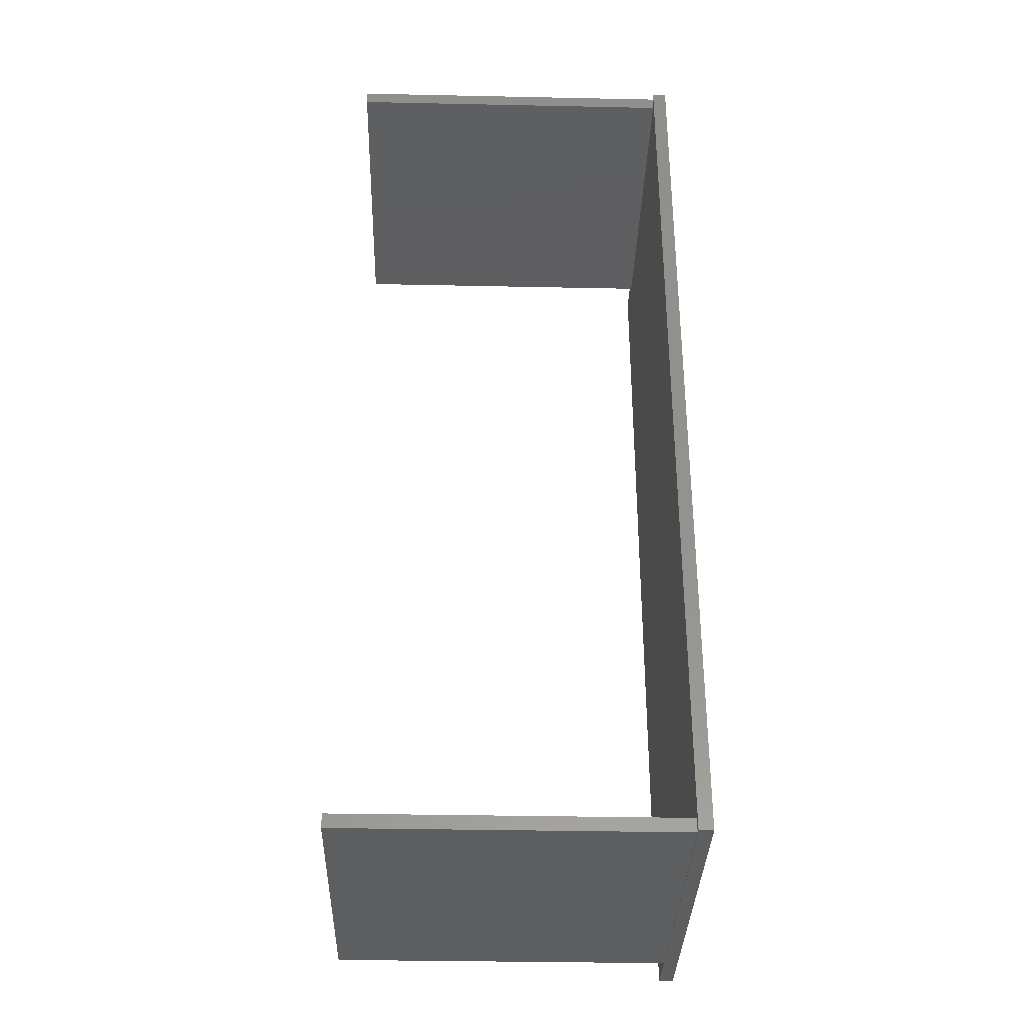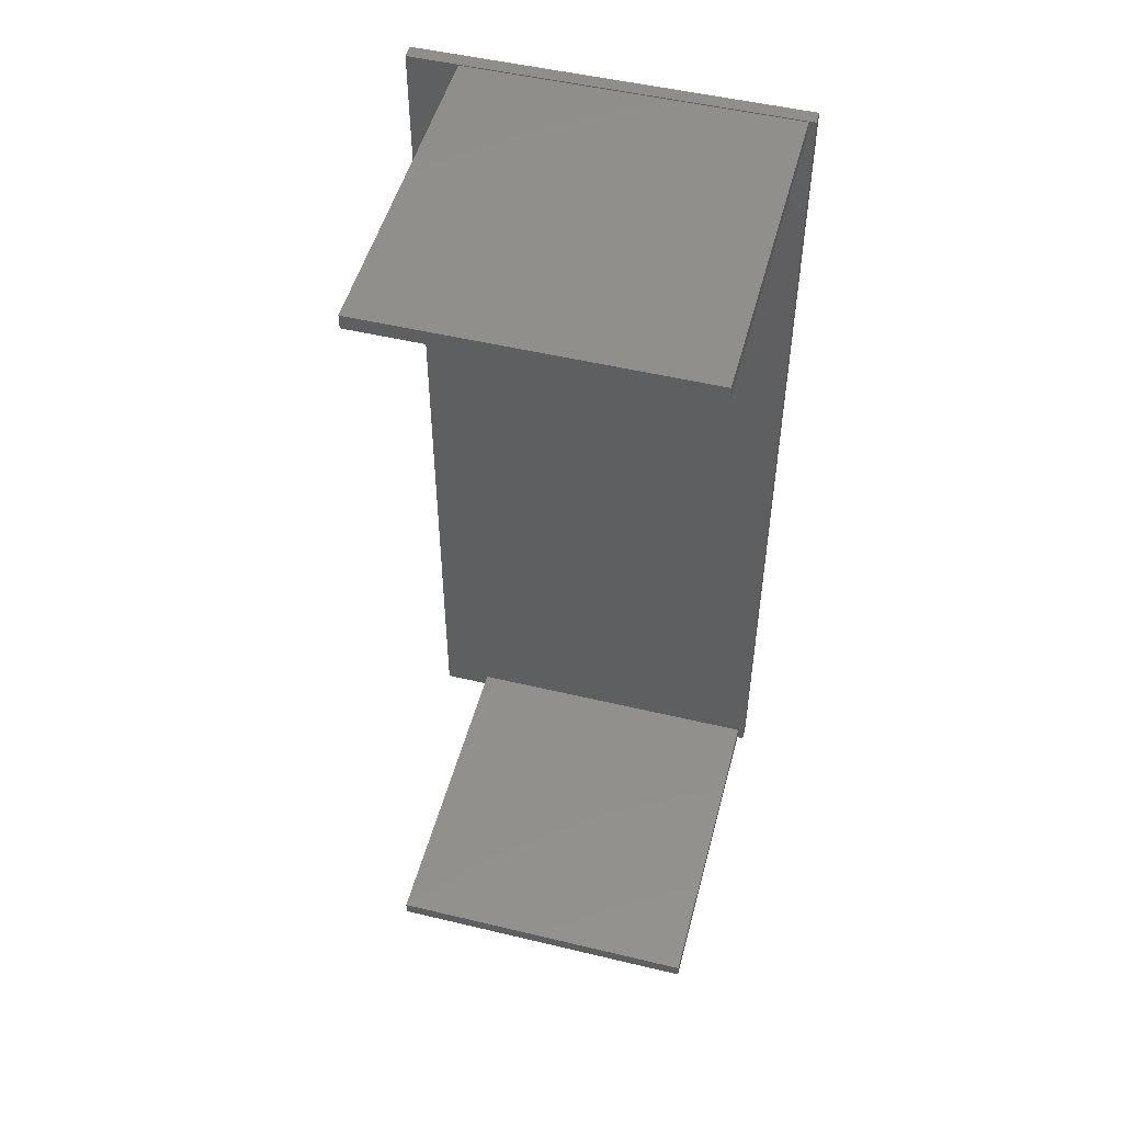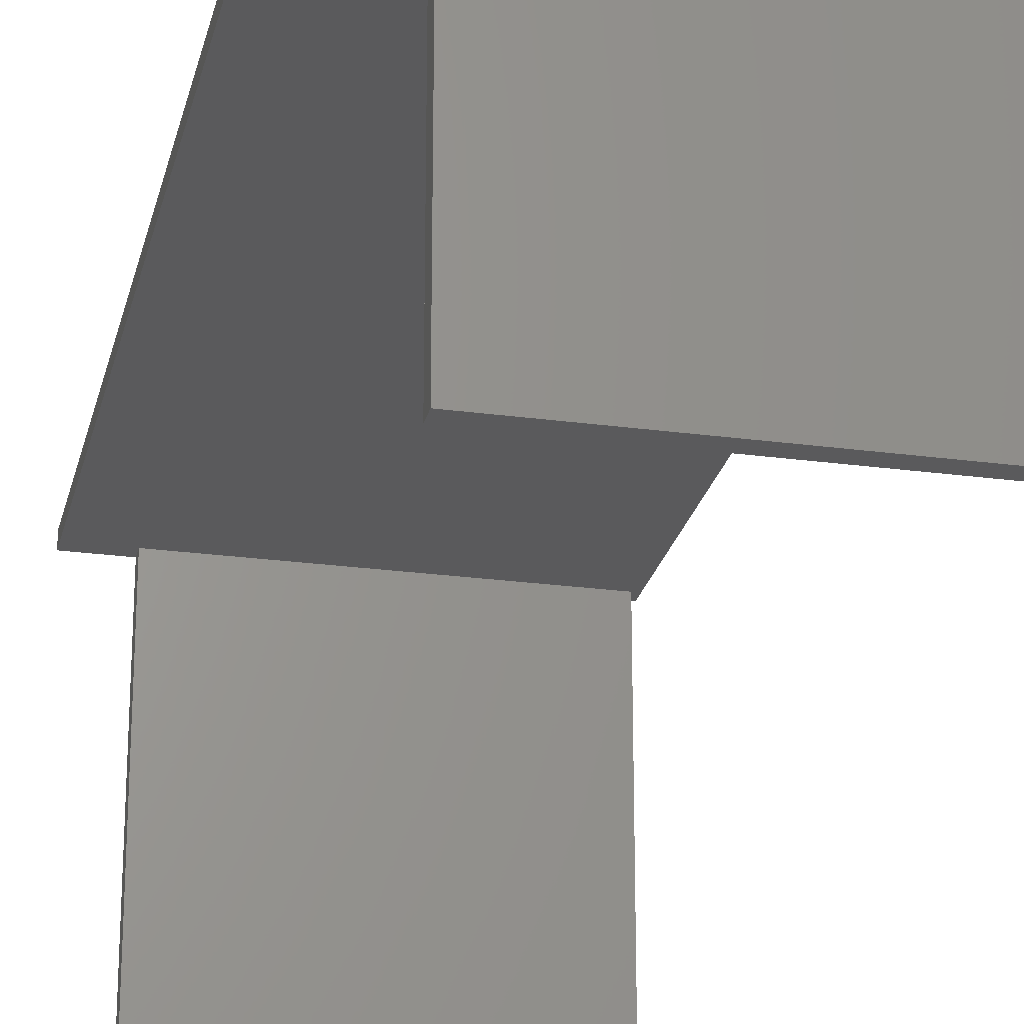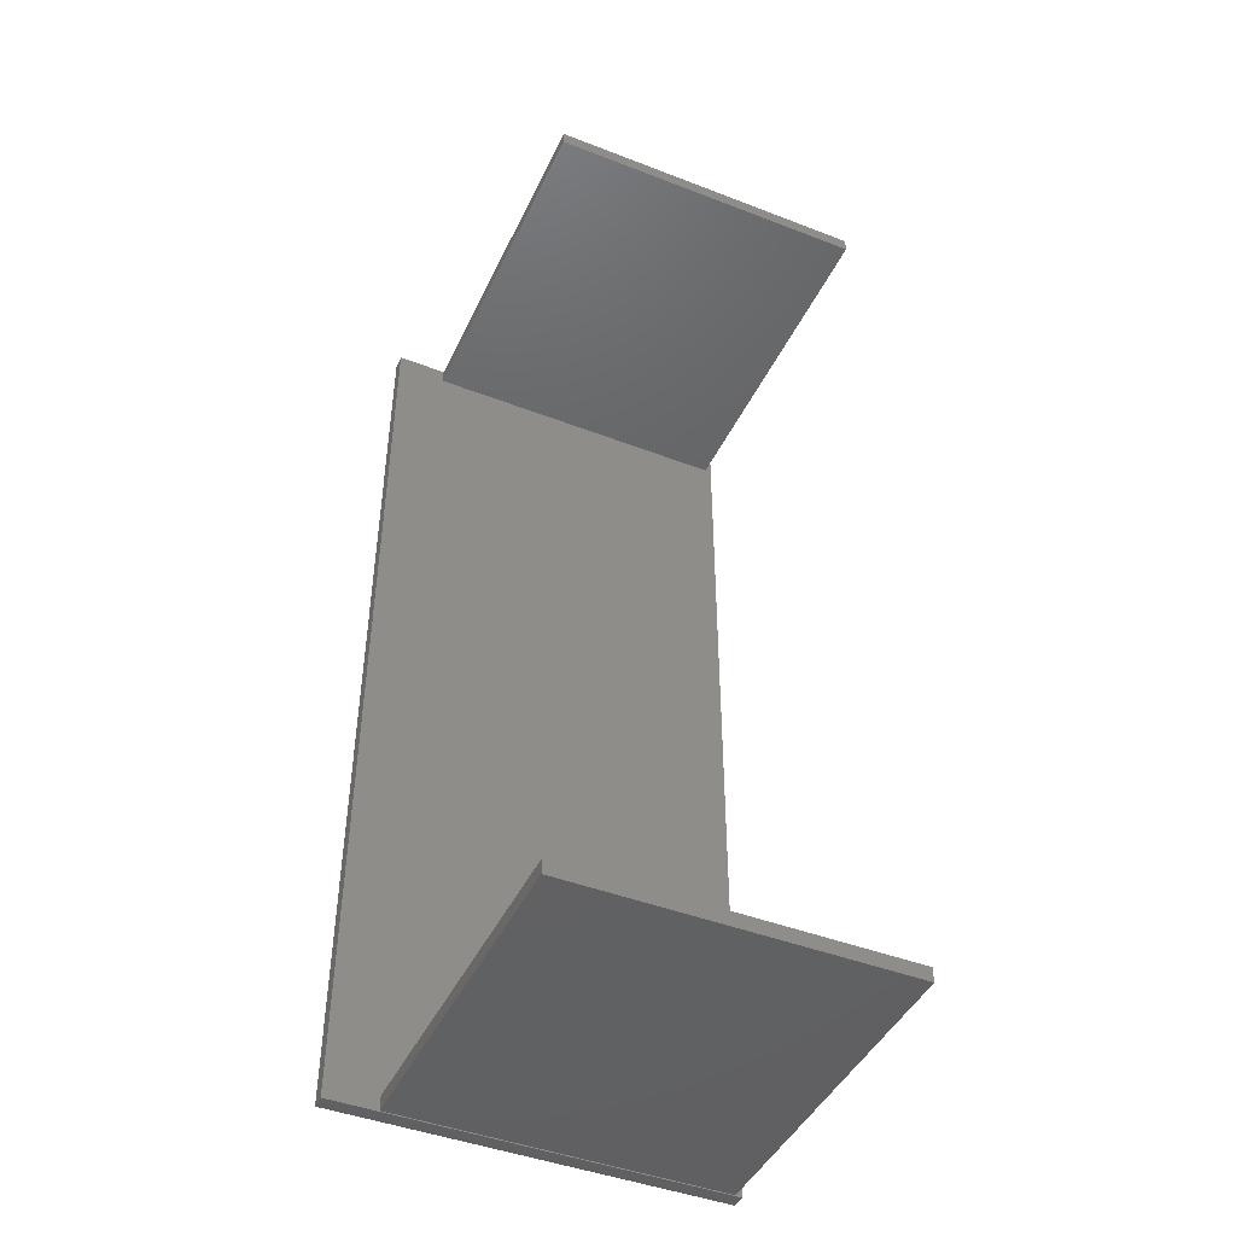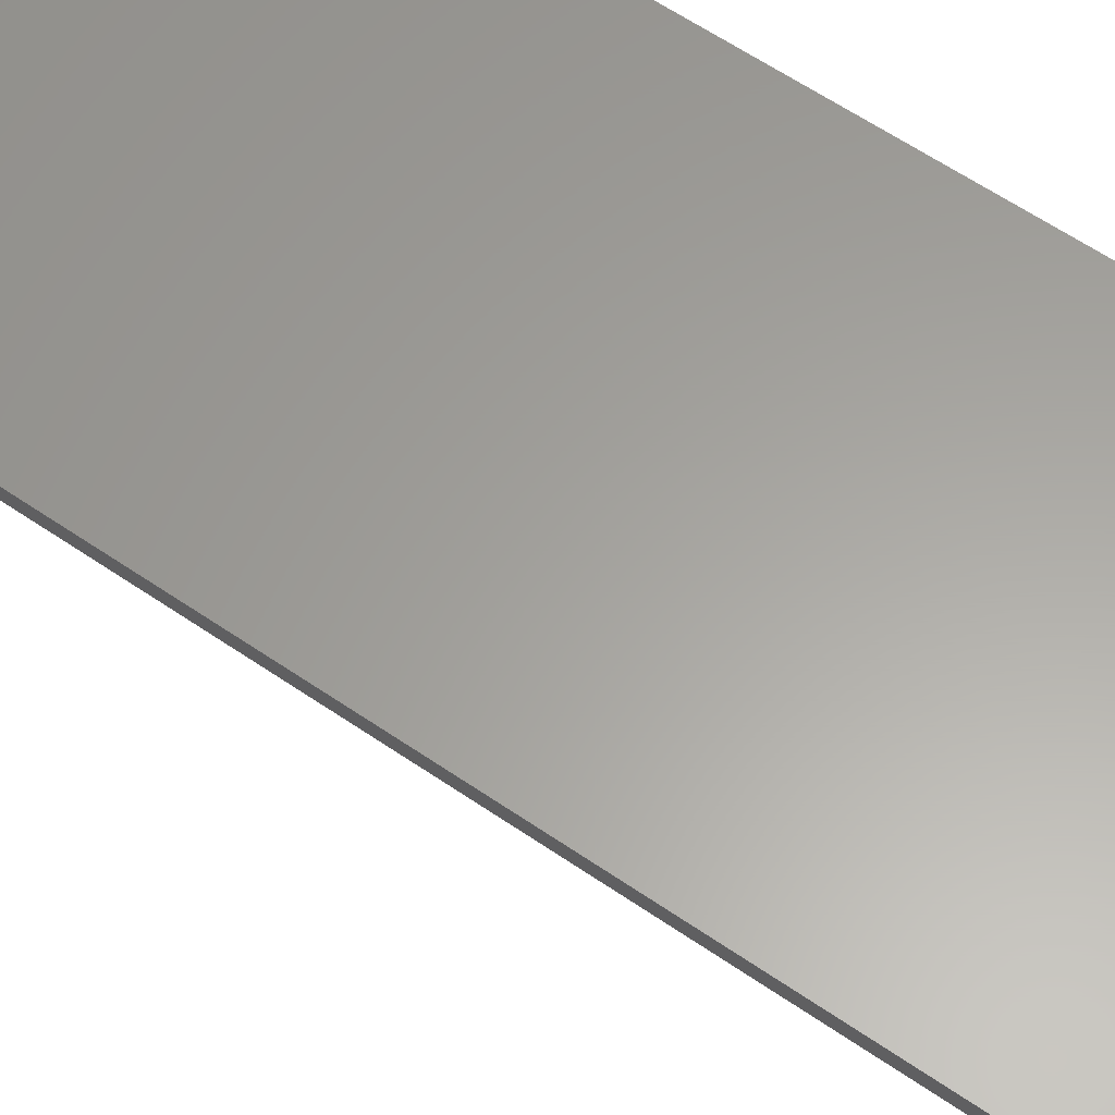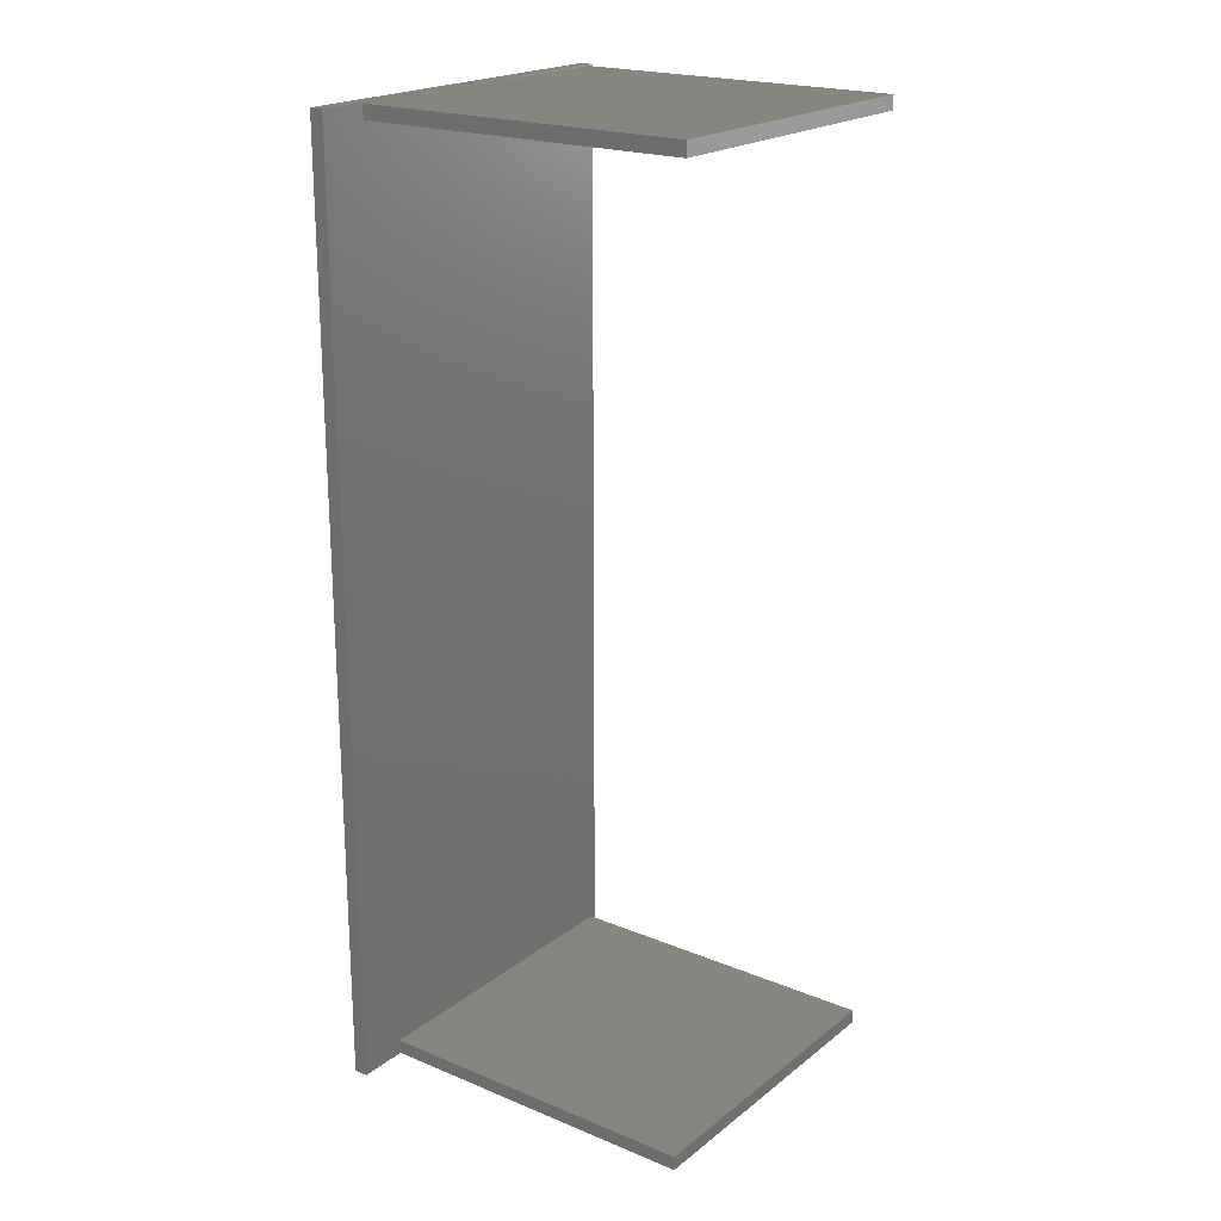
<metadata>
{"format":"stl","ext":"stl","renderer":"f3d","projection":"perspective","resolution":1024,"background":"white","views":[{"elev":-34.5,"azim":-91.6,"up":"+Y"},{"elev":50.3,"azim":-165.3,"up":"+Y"},{"elev":-24.2,"azim":167.3,"up":"+Z"},{"elev":-44.7,"azim":155.8,"up":"+Y"},{"elev":61.4,"azim":124.9,"up":"+Z"},{"elev":20.8,"azim":126.5,"up":"+Y"}]}
</metadata>
<code>
# stl→obj: 24 verts, 44 faces
v -400 -1000 -15
v -400 1000 15
v -400 1000 -15
v -400 -1000 15
v 400 -1000 15
v 400 1000 15
v 400 1000 -15
v 400 -1000 -15
v -386 -968 -15
v 294 968 -15
v 294 -968 -15
v -386 968 -15
v 294 -998 -15
v -386 -998 -15
v 294 998 -15
v -386 998 -15
v -386 968 -730
v -386 998 -730
v 294 998 -730
v 294 968 -730
v -386 -998 -730
v -386 -968 -730
v 294 -968 -730
v 294 -998 -730
f 1 2 3
f 2 1 4
f 2 5 6
f 5 2 4
f 5 7 6
f 7 5 8
f 7 2 6
f 2 7 3
f 9 10 11
f 10 9 12
f 11 8 13
f 1 13 8
f 1 9 14
f 9 1 12
f 3 12 1
f 13 1 14
f 8 11 7
f 10 7 11
f 15 7 10
f 3 15 16
f 15 3 7
f 12 3 16
f 1 5 4
f 5 1 8
f 17 16 18
f 16 17 12
f 10 19 15
f 19 10 20
f 17 19 20
f 19 17 18
f 17 10 12
f 10 17 20
f 19 16 15
f 16 19 18
f 21 9 22
f 9 21 14
f 13 23 11
f 23 13 24
f 21 23 24
f 23 21 22
f 21 13 14
f 13 21 24
f 23 9 11
f 9 23 22

</code>
